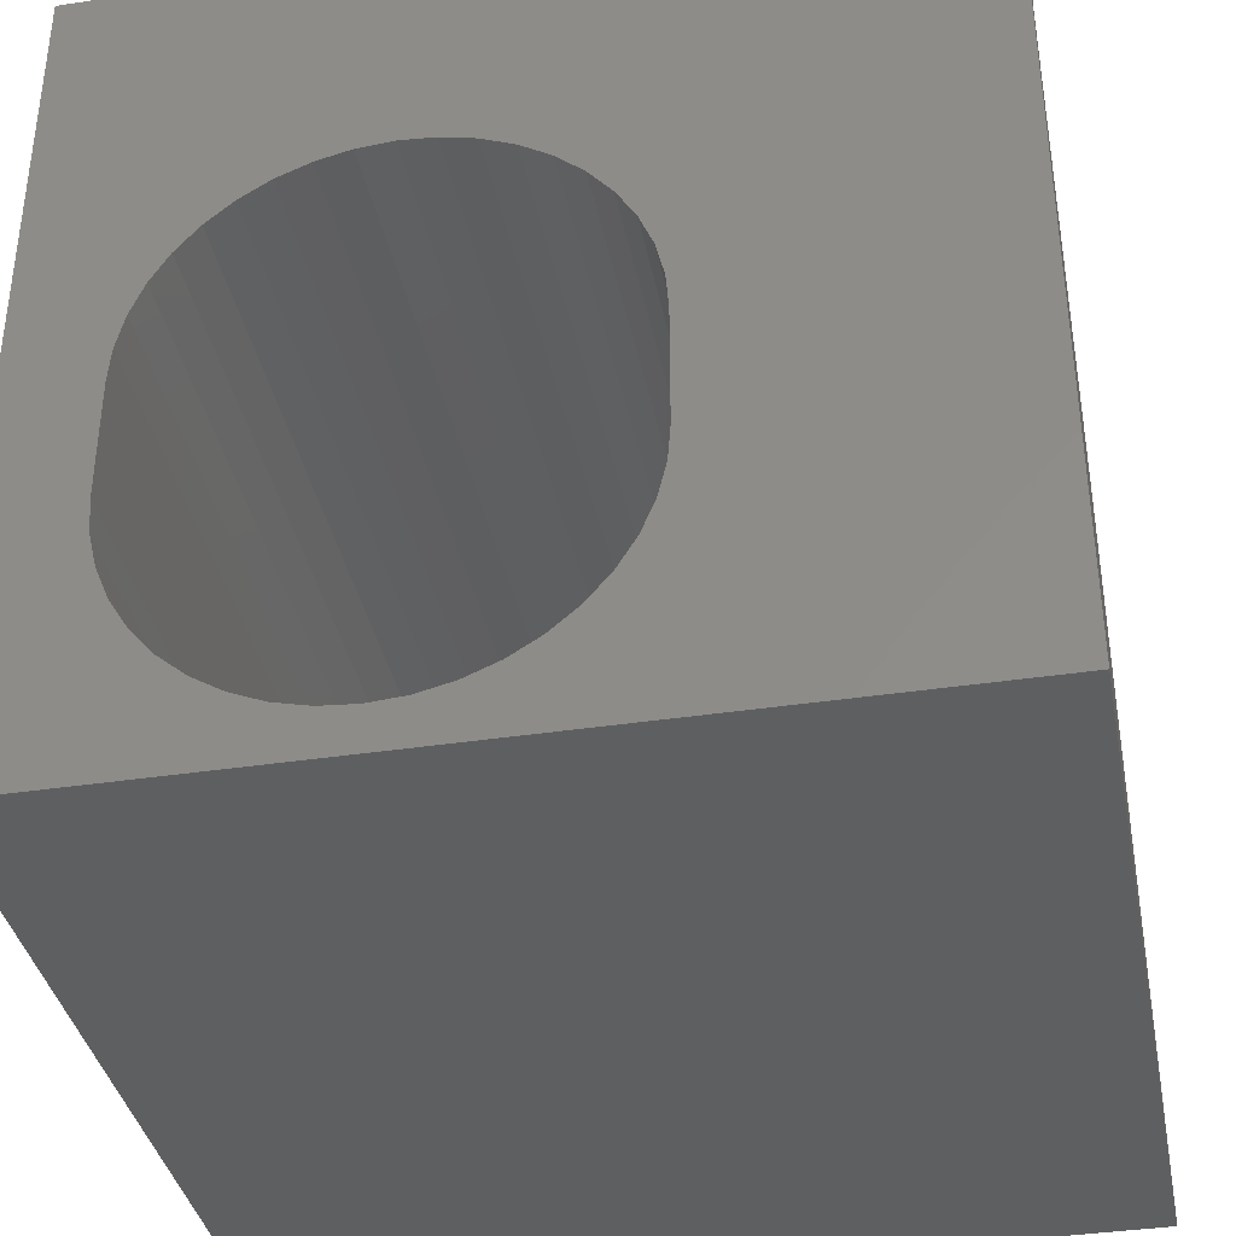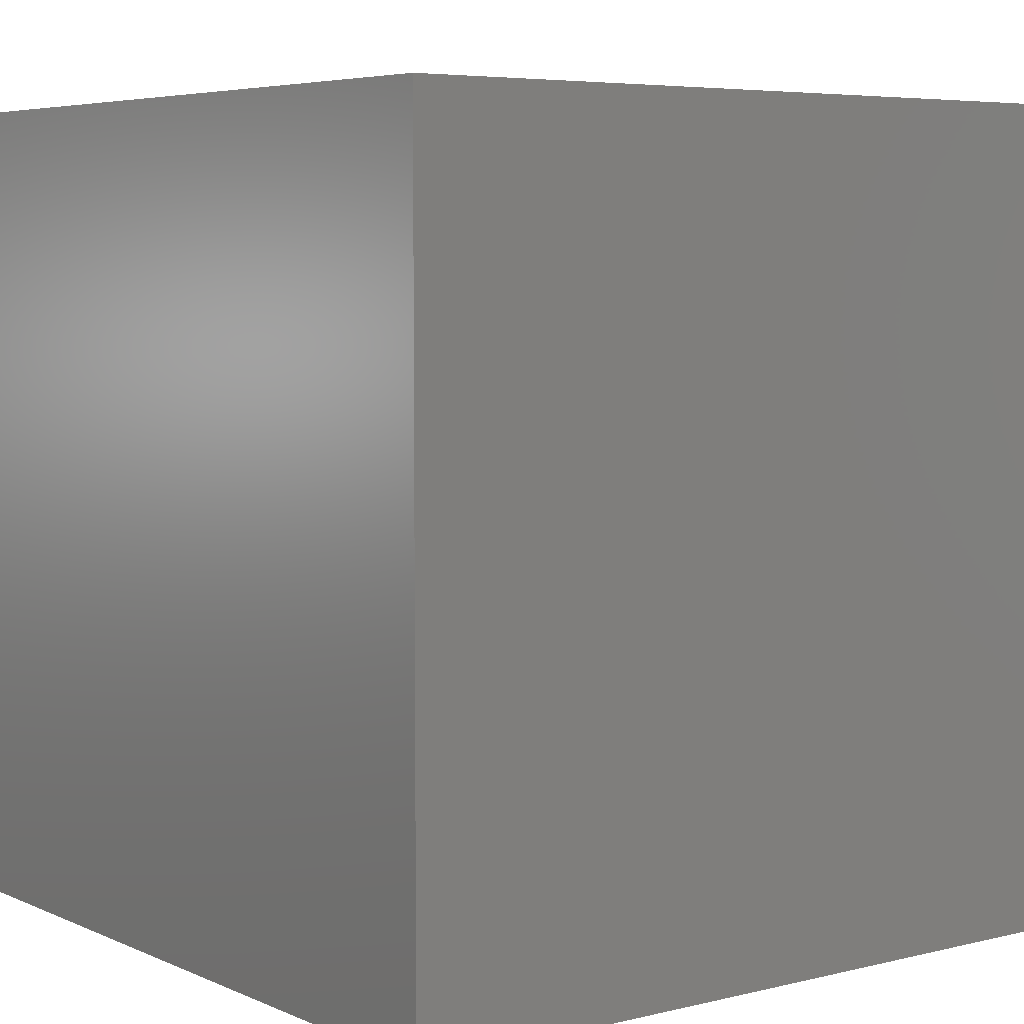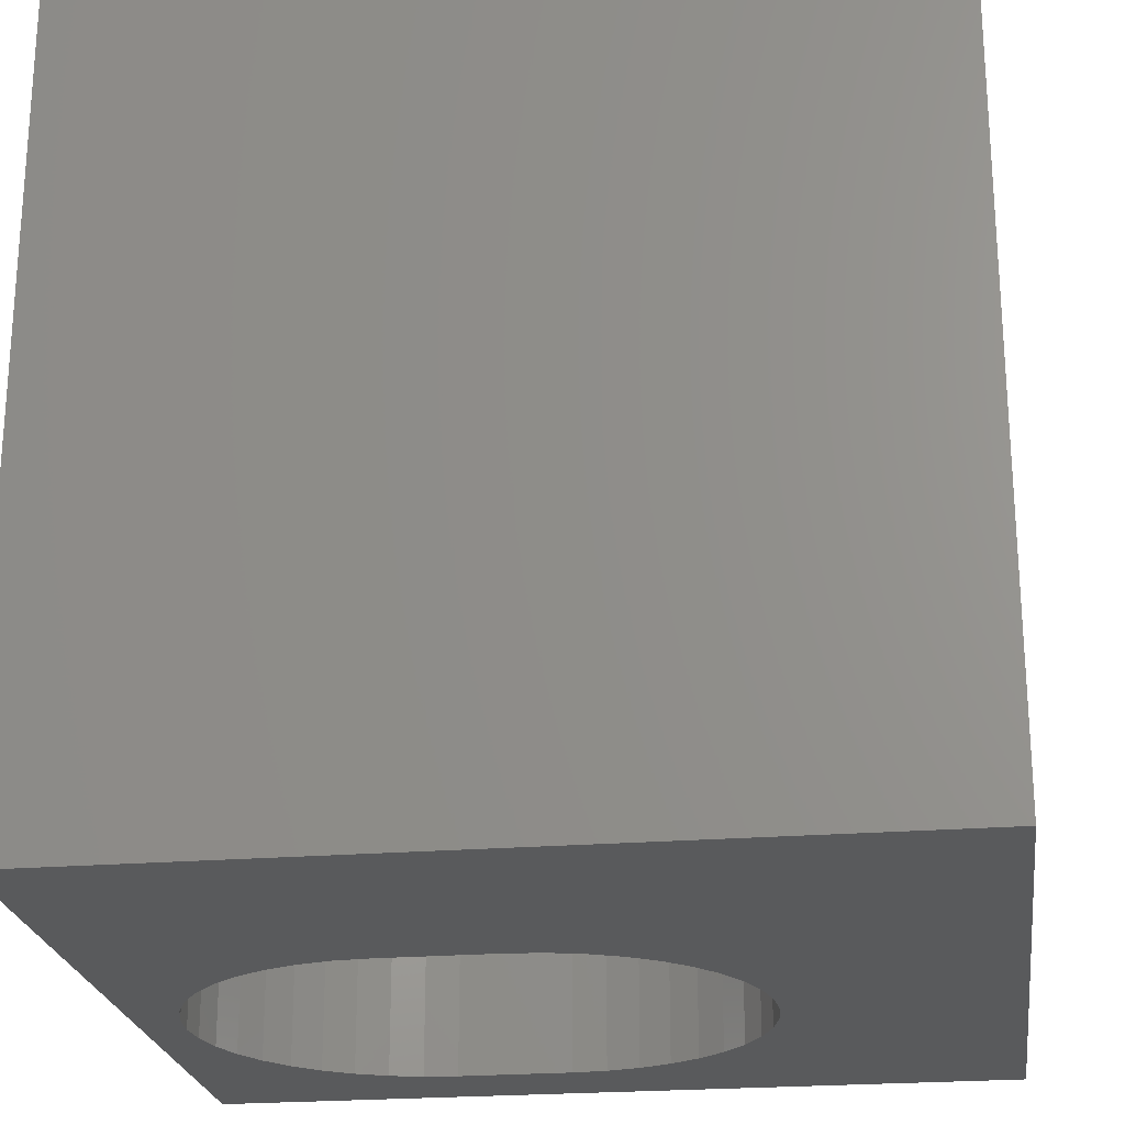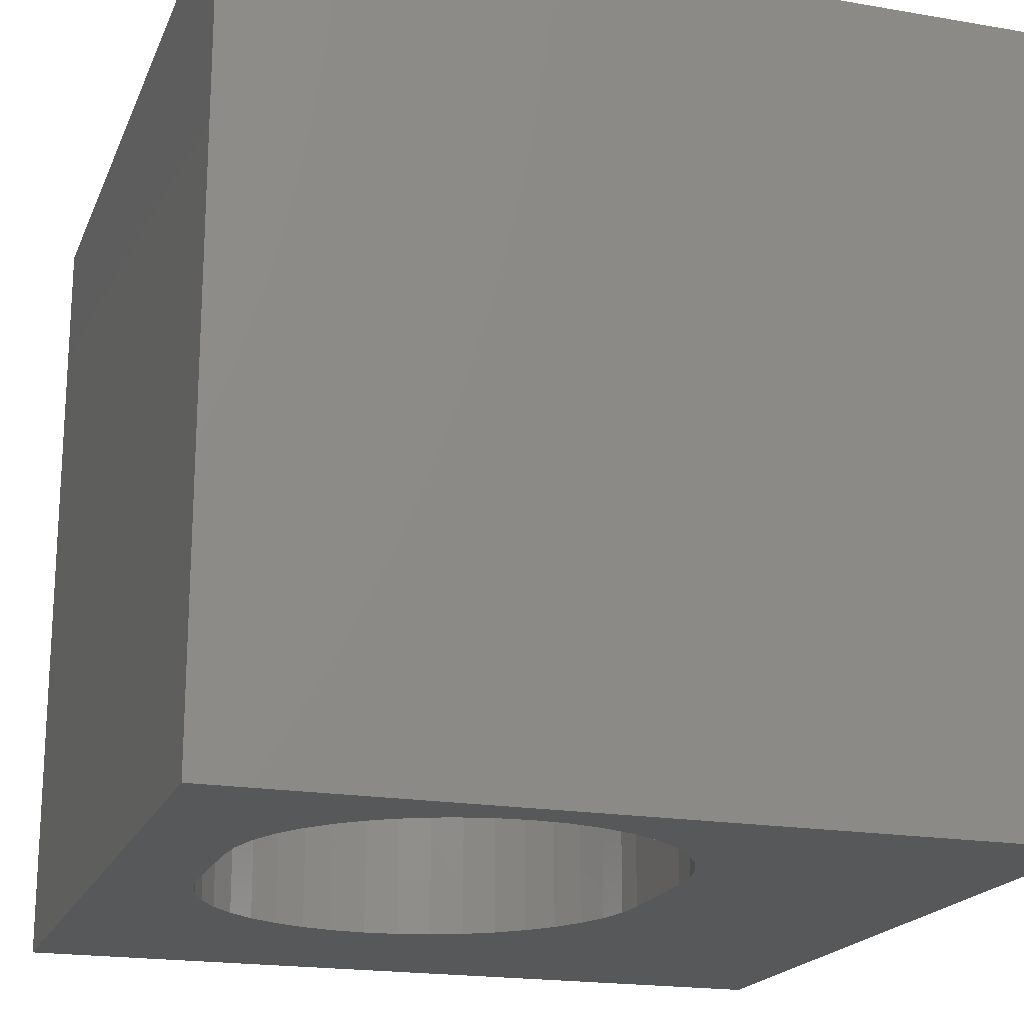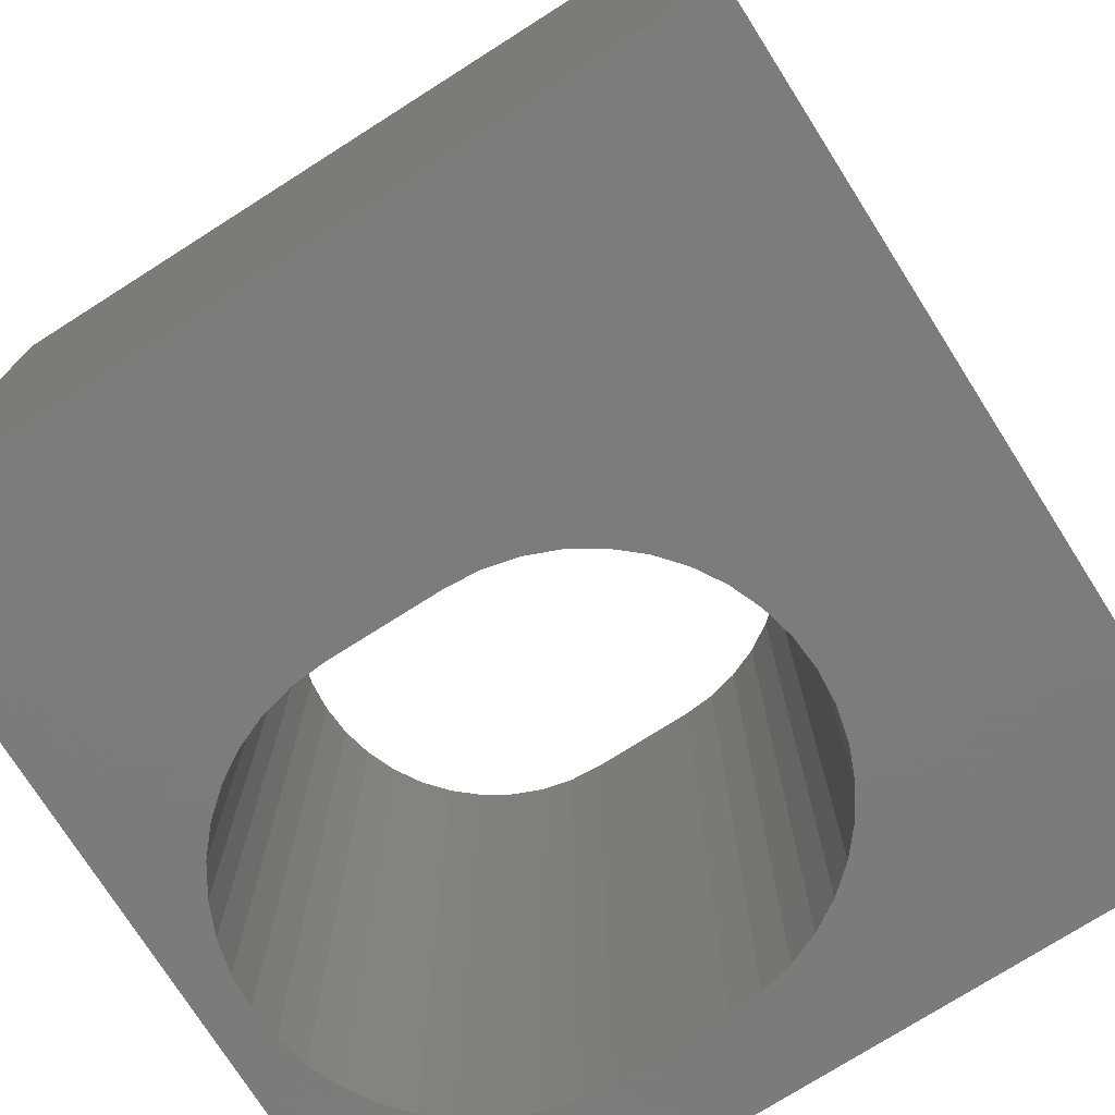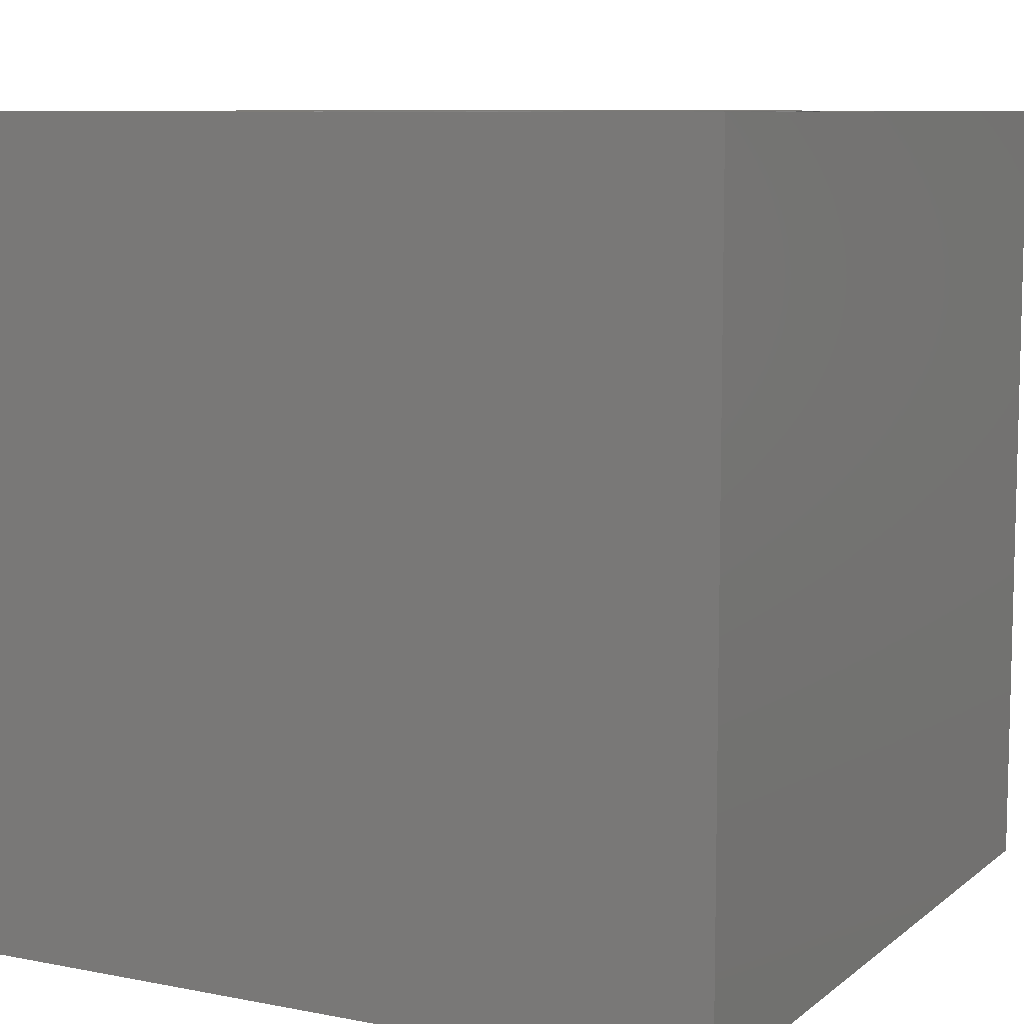
<metadata>
{"format":"stl","ext":"stl","renderer":"f3d","projection":"perspective","resolution":1024,"background":"white","views":[{"elev":-37.4,"azim":11.0,"up":"+Y"},{"elev":5.5,"azim":52.9,"up":"+Z"},{"elev":-23.2,"azim":97.8,"up":"+Z"},{"elev":-19.3,"azim":-17.9,"up":"+Z"},{"elev":-75.2,"azim":122.4,"up":"+Z"},{"elev":8.7,"azim":-62.2,"up":"+Z"}]}
</metadata>
<code>
# stl→obj: 92 verts, 184 faces
v 0 10 10
v 0 10 0
v 0 0 10
v 0 0 0
v 6.413 2.773 10
v 6.315 2.365 10
v 10 0 10
v 6.154 1.977 10
v 5.935 1.62 10
v 4.986 0.8088 10
v 4.598 0.6482 10
v 5.662 1.301 10
v 5.343 1.028 10
v 2.945 0.6482 10
v 2.557 0.8088 10
v 4.19 0.5502 10
v 3.771 0.5173 10
v 3.353 0.5502 10
v 2.2 1.028 10
v 1.881 1.301 10
v 1.608 1.62 10
v 1.228 5.418 10
v 1.389 5.806 10
v 1.608 6.164 10
v 1.881 6.483 10
v 5.935 6.164 10
v 6.154 5.806 10
v 10 10 10
v 6.315 5.418 10
v 1.389 1.977 10
v 1.228 2.365 10
v 1.13 2.773 10
v 6.413 5.01 10
v 6.446 4.592 10
v 6.446 3.192 10
v 2.2 6.756 10
v 2.557 6.975 10
v 2.945 7.135 10
v 3.353 7.233 10
v 3.771 7.266 10
v 4.19 7.233 10
v 4.598 7.135 10
v 4.986 6.975 10
v 1.097 3.192 10
v 1.097 4.592 10
v 1.13 5.01 10
v 5.343 6.756 10
v 5.662 6.483 10
v 10 10 0
v 10 0 0
v 6.154 1.977 0
v 6.315 2.365 0
v 4.598 0.6482 0
v 4.986 0.8088 0
v 5.343 1.028 0
v 1.13 2.773 0
v 1.228 2.365 0
v 1.389 1.977 0
v 1.608 1.62 0
v 3.771 0.5173 0
v 4.19 0.5502 0
v 5.662 1.301 0
v 5.935 1.62 0
v 1.881 1.301 0
v 2.2 1.028 0
v 2.557 0.8088 0
v 2.945 0.6482 0
v 3.353 0.5502 0
v 6.413 5.01 0
v 6.315 5.418 0
v 6.154 5.806 0
v 5.935 6.164 0
v 5.662 6.483 0
v 5.343 6.756 0
v 4.986 6.975 0
v 4.598 7.135 0
v 4.19 7.233 0
v 3.771 7.266 0
v 3.353 7.233 0
v 2.945 7.135 0
v 1.881 6.483 0
v 1.608 6.164 0
v 1.389 5.806 0
v 1.228 5.418 0
v 1.13 5.01 0
v 1.097 4.592 0
v 1.097 3.192 0
v 6.413 2.773 0
v 6.446 3.192 0
v 6.446 4.592 0
v 2.557 6.975 0
v 2.2 6.756 0
f 1 2 3
f 3 2 4
f 5 6 7
f 7 6 8
f 7 8 9
f 7 10 11
f 9 12 7
f 7 12 13
f 7 13 10
f 14 15 3
f 11 16 7
f 7 16 17
f 7 17 3
f 3 17 18
f 3 18 14
f 15 19 3
f 3 19 20
f 3 20 21
f 22 23 1
f 1 23 24
f 1 24 25
f 26 27 28
f 28 27 29
f 21 30 3
f 3 30 31
f 3 31 32
f 29 33 28
f 28 33 34
f 28 34 7
f 7 34 35
f 7 35 5
f 25 36 1
f 1 36 37
f 1 37 38
f 38 39 1
f 1 39 40
f 1 40 28
f 40 41 28
f 28 41 42
f 28 42 43
f 32 44 3
f 3 44 45
f 3 45 1
f 1 45 46
f 1 46 22
f 43 47 28
f 28 47 48
f 28 48 26
f 49 28 50
f 50 28 7
f 51 52 50
f 53 54 50
f 50 54 55
f 56 57 4
f 4 57 58
f 4 58 59
f 4 60 50
f 50 60 61
f 50 61 53
f 55 62 50
f 50 62 63
f 50 63 51
f 59 64 4
f 4 64 65
f 4 65 66
f 66 67 4
f 4 67 68
f 4 68 60
f 69 70 49
f 49 70 71
f 49 71 72
f 72 73 49
f 49 73 74
f 49 74 75
f 75 76 49
f 49 76 77
f 49 77 2
f 77 78 2
f 2 78 79
f 2 79 80
f 81 82 2
f 2 82 83
f 2 83 84
f 84 85 2
f 2 85 86
f 2 86 4
f 4 86 87
f 4 87 56
f 52 88 50
f 50 88 89
f 50 89 49
f 49 89 90
f 49 90 69
f 80 91 2
f 2 91 92
f 2 92 81
f 28 49 1
f 1 49 2
f 50 7 4
f 4 7 3
f 87 44 32
f 87 32 56
f 56 32 31
f 56 31 57
f 57 31 30
f 57 30 58
f 58 30 21
f 58 21 59
f 59 21 20
f 59 20 64
f 64 20 19
f 64 19 65
f 65 19 15
f 65 15 66
f 66 15 14
f 66 14 67
f 67 14 18
f 67 18 68
f 68 18 17
f 68 17 60
f 60 17 16
f 60 16 61
f 61 16 11
f 61 11 53
f 53 11 10
f 53 10 54
f 54 10 13
f 54 13 55
f 55 13 12
f 55 12 62
f 62 12 9
f 62 9 63
f 63 9 8
f 63 8 51
f 51 8 6
f 51 6 52
f 52 6 5
f 52 5 88
f 88 5 35
f 88 35 89
f 87 86 44
f 44 86 45
f 90 34 33
f 90 33 69
f 69 33 29
f 69 29 70
f 70 29 27
f 70 27 71
f 71 27 26
f 71 26 72
f 72 26 48
f 72 48 73
f 73 48 47
f 73 47 74
f 74 47 43
f 74 43 75
f 75 43 42
f 75 42 76
f 76 42 41
f 76 41 77
f 77 41 40
f 77 40 78
f 78 40 39
f 78 39 79
f 79 39 38
f 79 38 80
f 80 38 37
f 80 37 91
f 91 37 36
f 91 36 92
f 92 36 25
f 92 25 81
f 81 25 24
f 81 24 82
f 82 24 23
f 82 23 83
f 83 23 22
f 83 22 84
f 84 22 46
f 84 46 85
f 85 46 45
f 85 45 86
f 90 89 34
f 34 89 35

</code>
